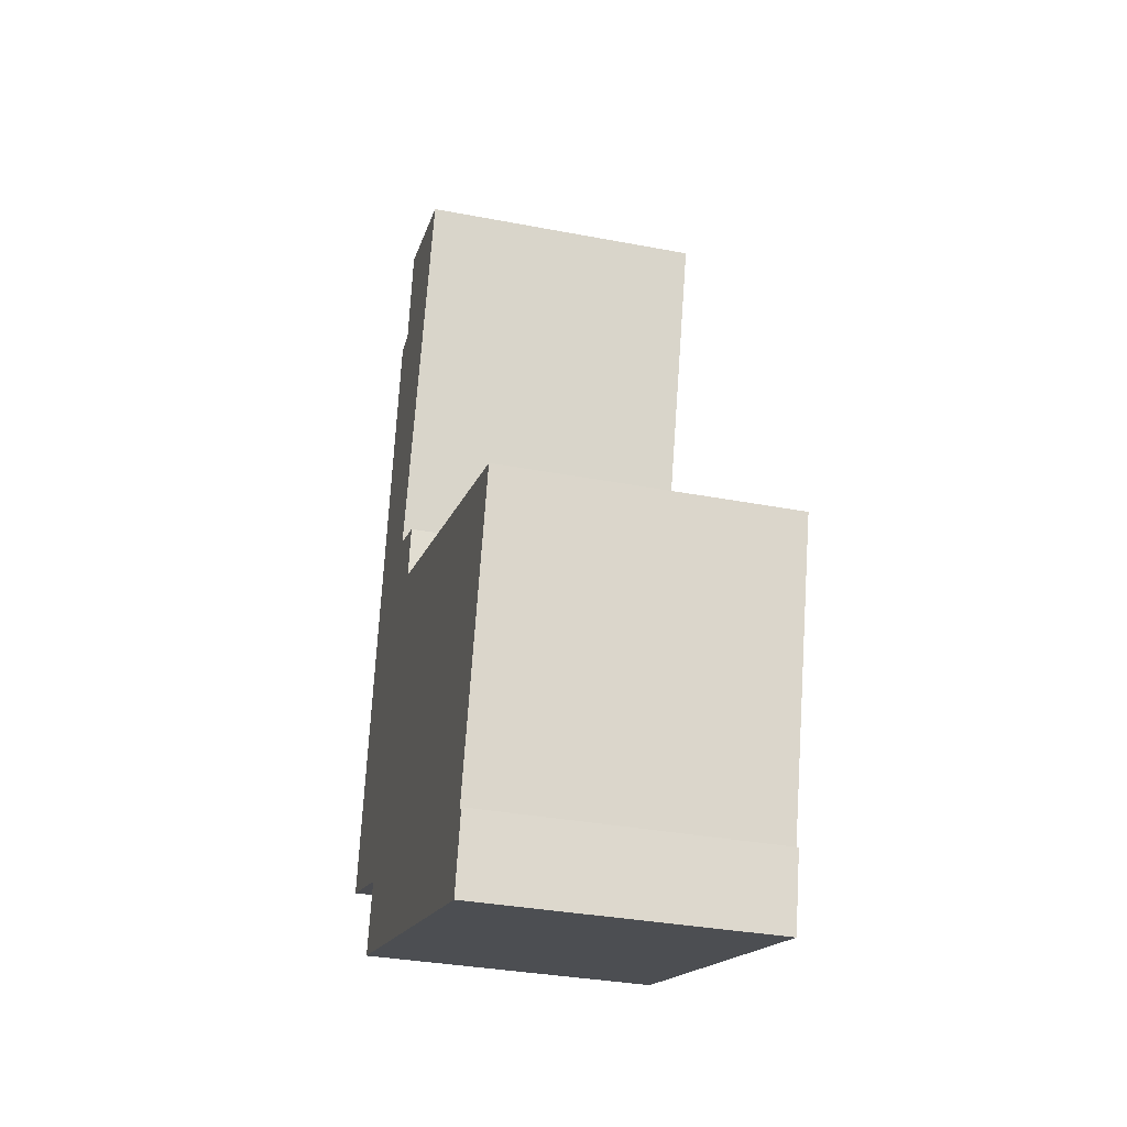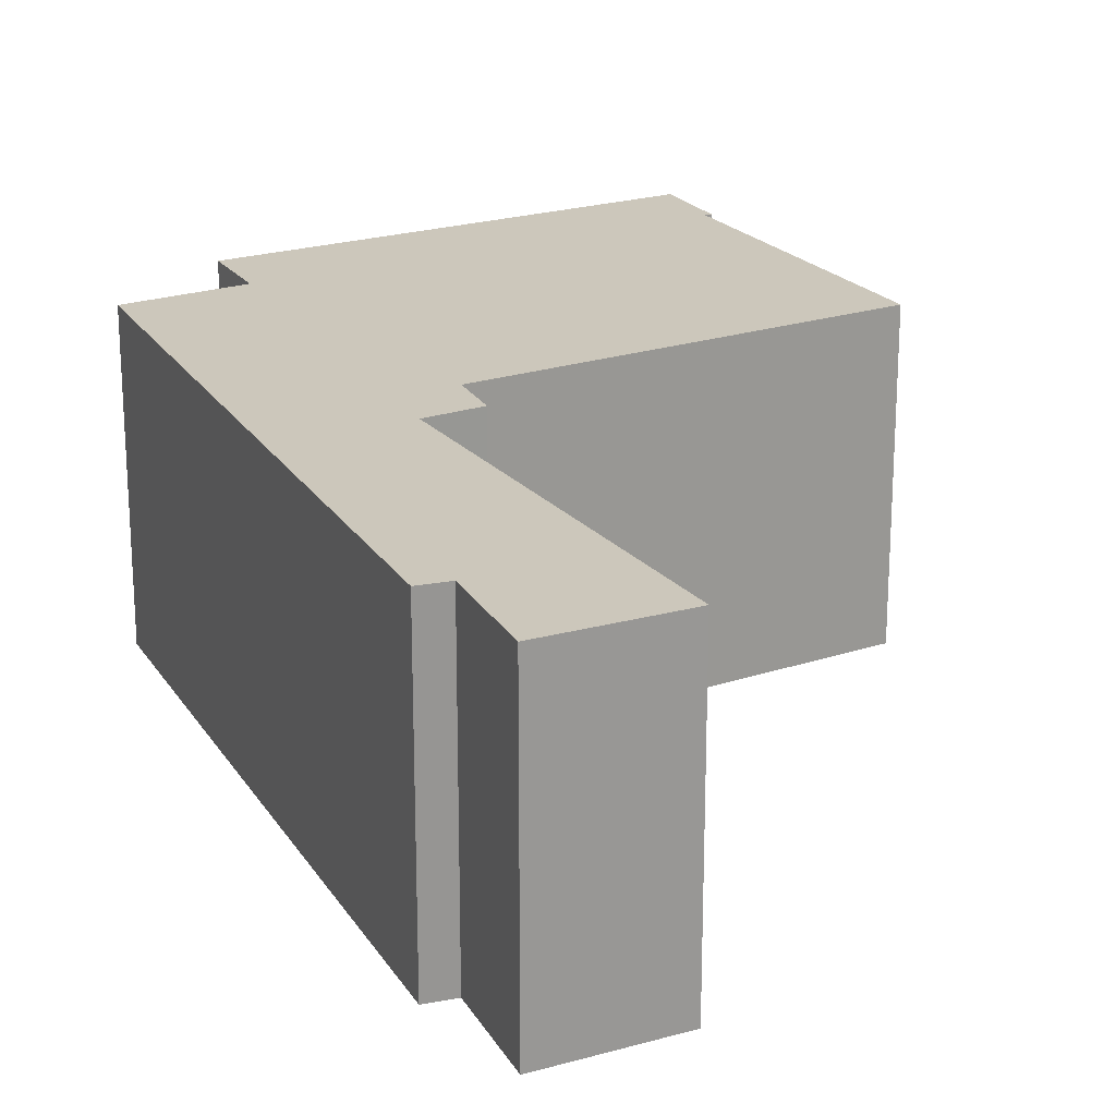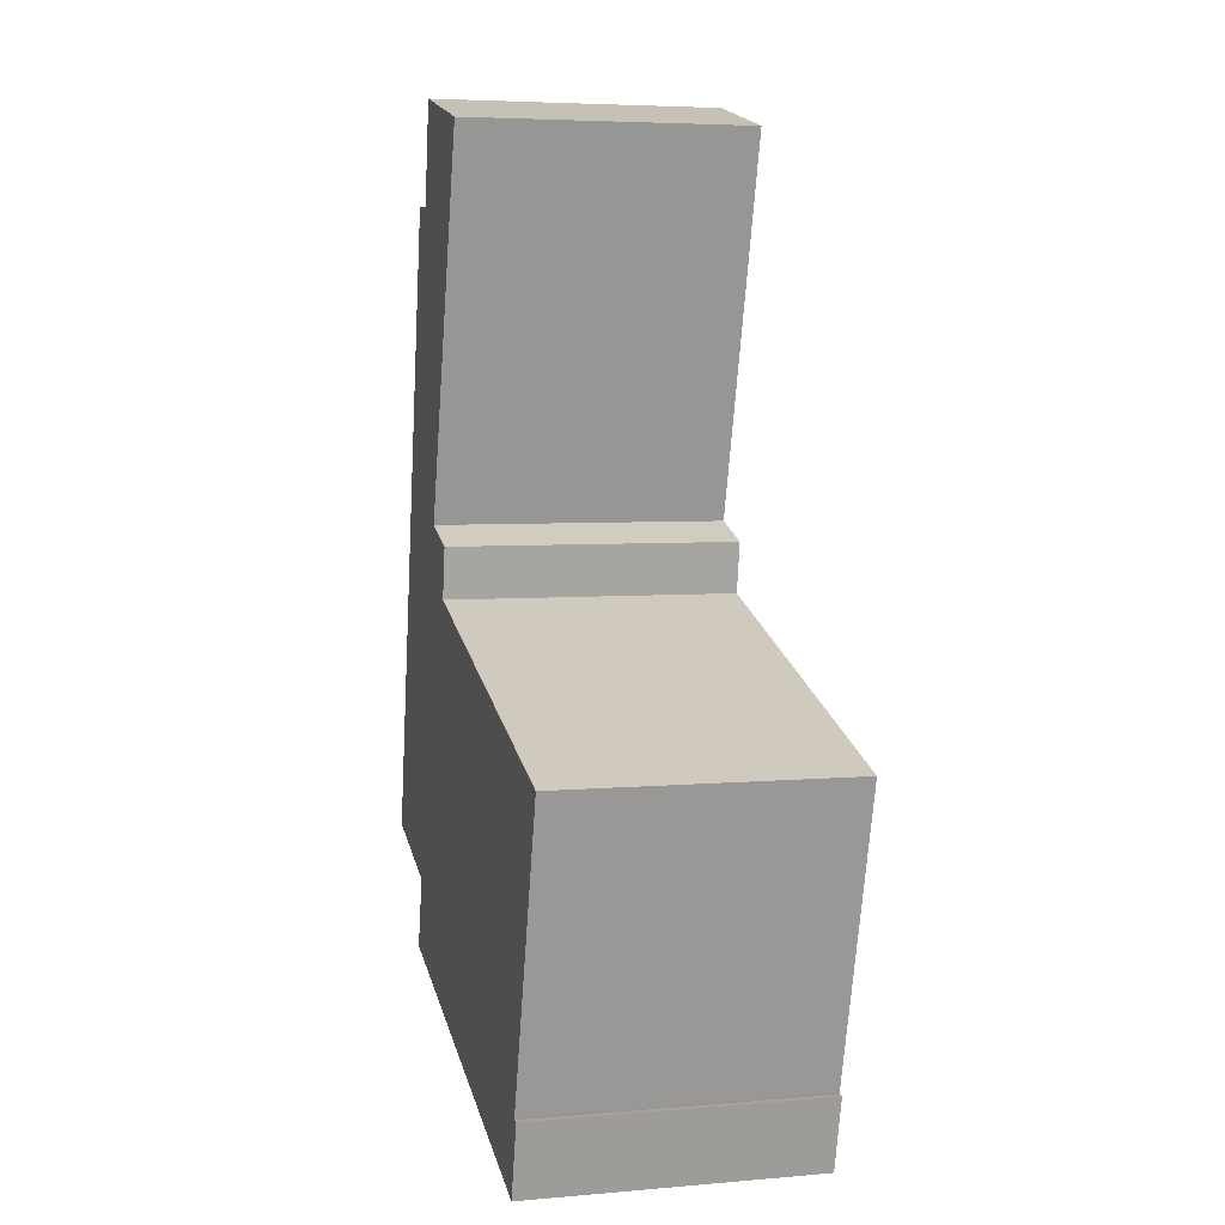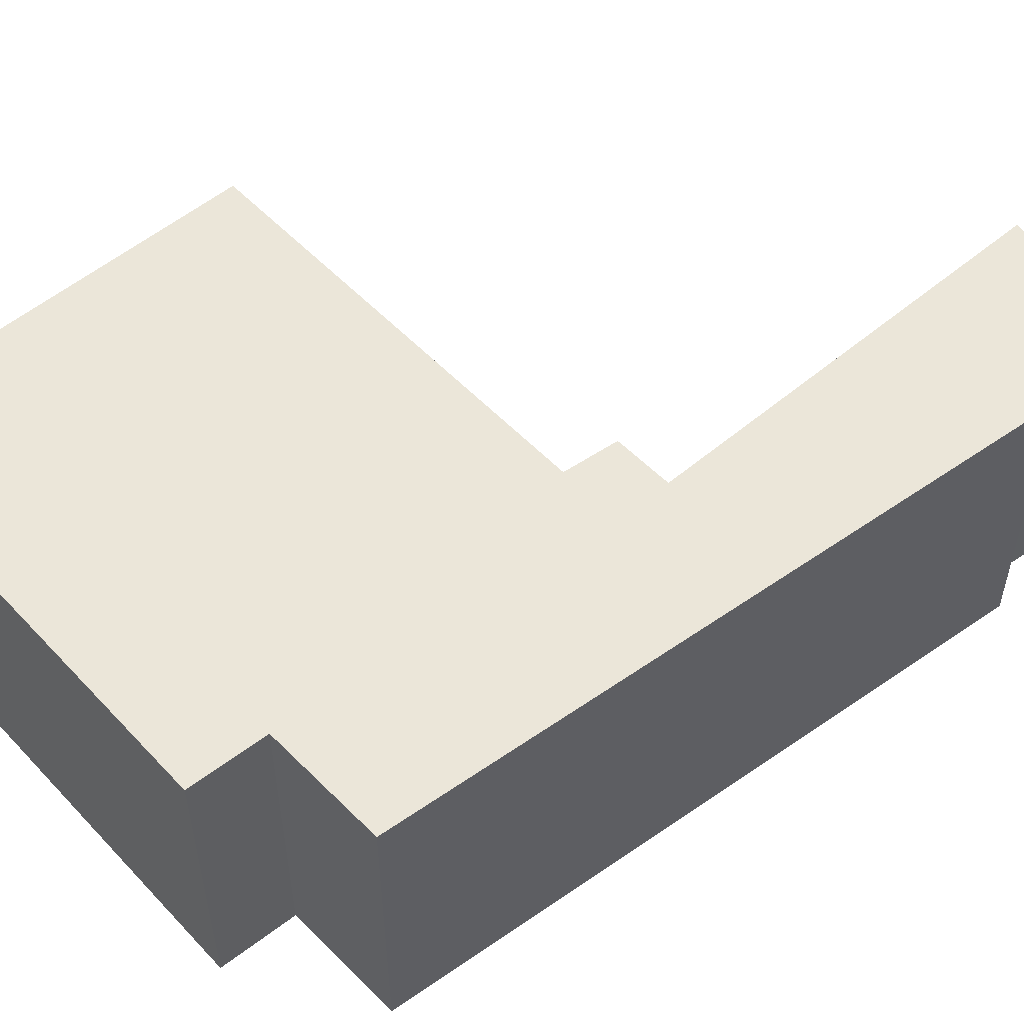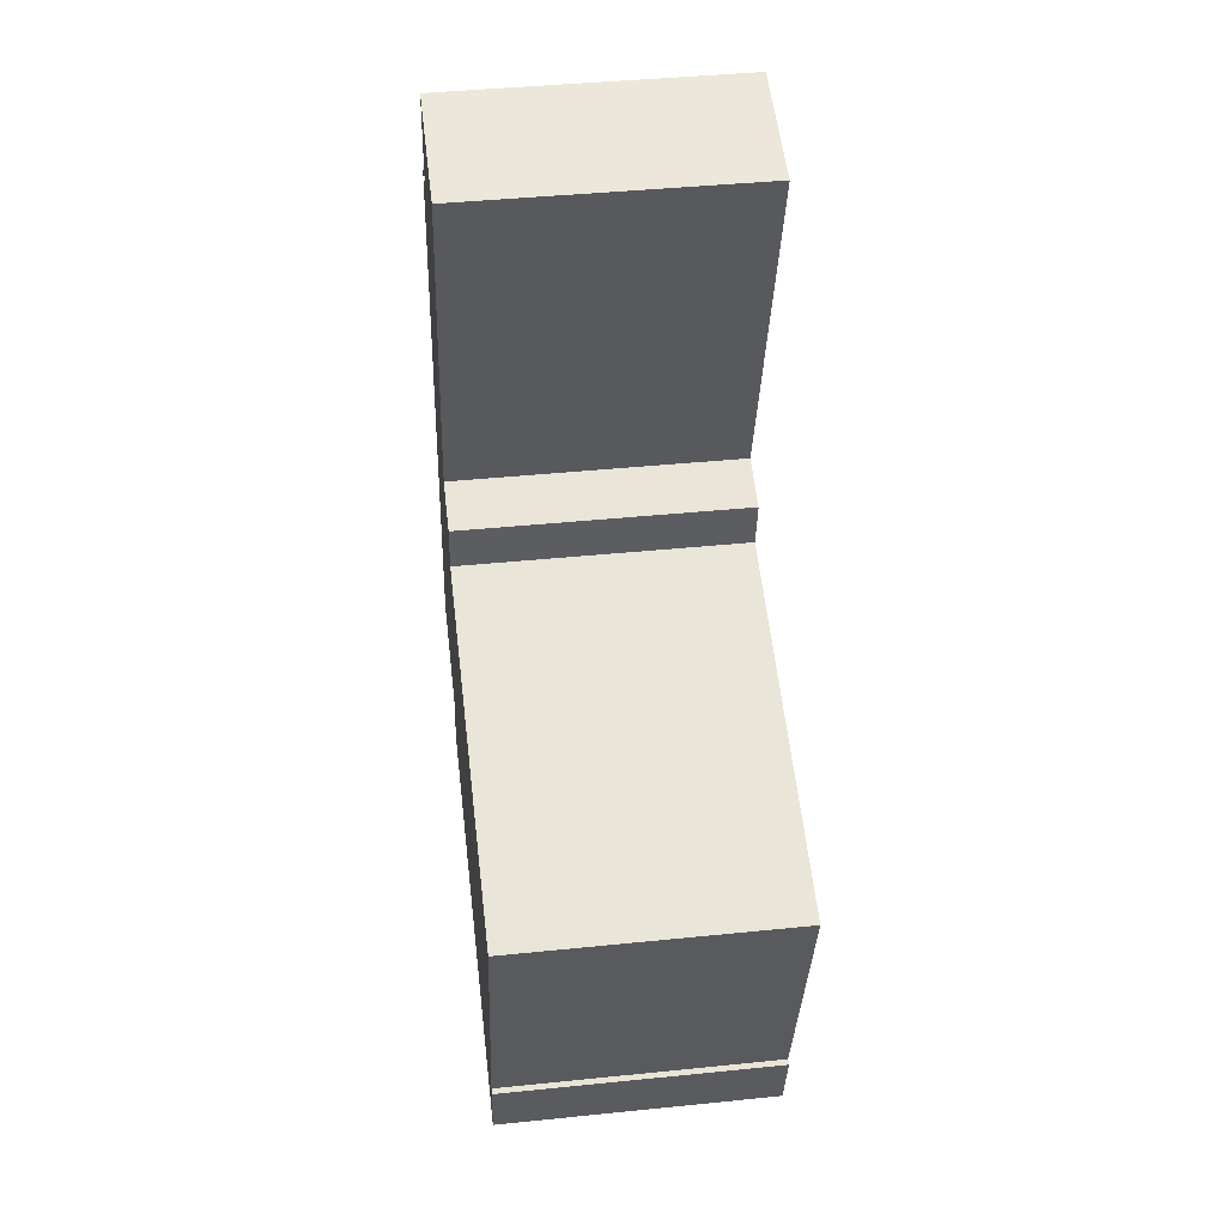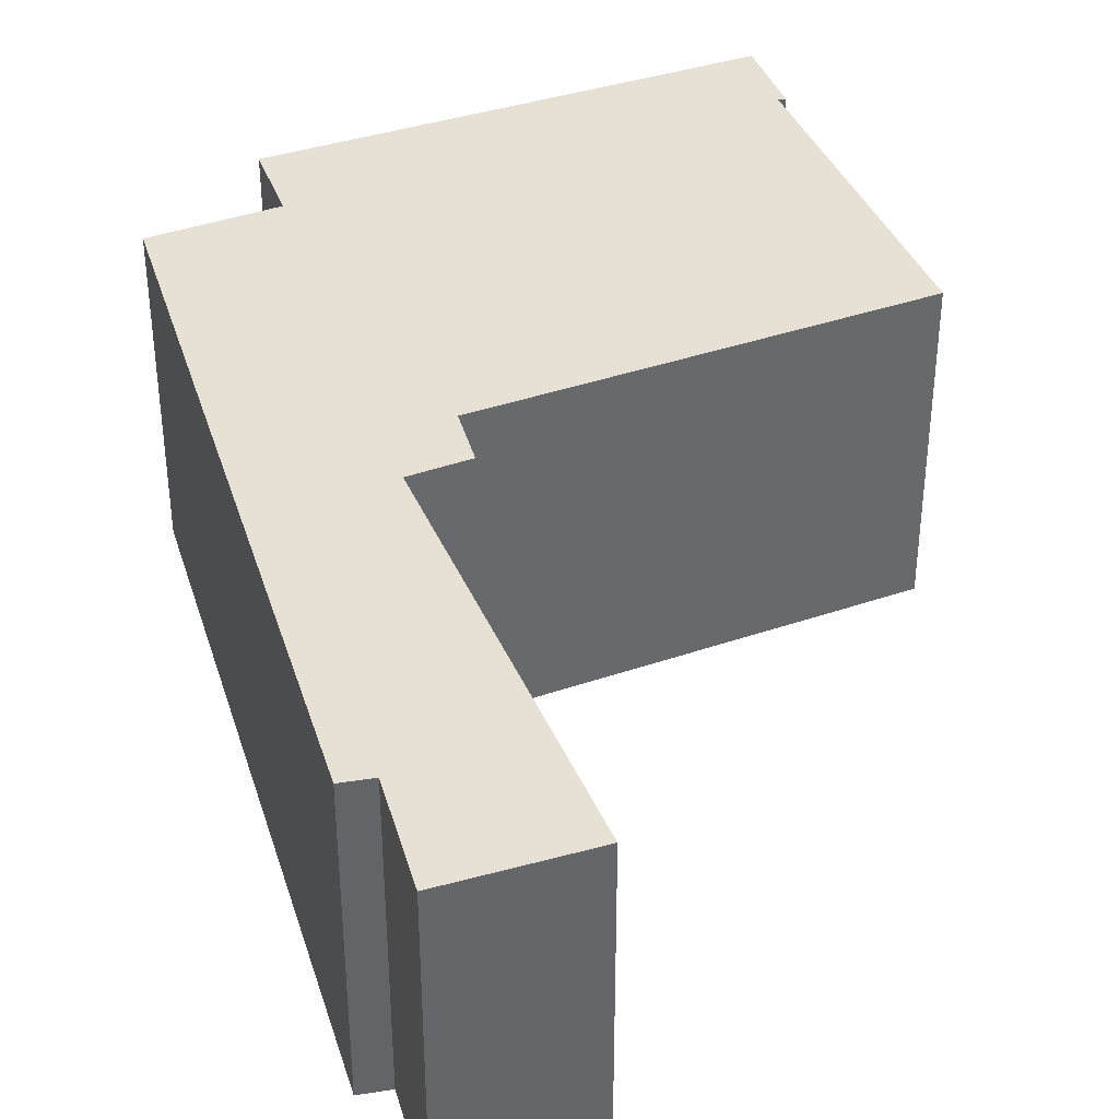
<metadata>
{"format":"obj","ext":"obj","renderer":"f3d","projection":"perspective","resolution":1024,"background":"white","views":[{"elev":-33.4,"azim":75.3,"up":"+Z"},{"elev":21.7,"azim":-12.4,"up":"+Y"},{"elev":5.2,"azim":74.8,"up":"+Z"},{"elev":55.4,"azim":-114.9,"up":"+Y"},{"elev":41.9,"azim":83.0,"up":"+Z"},{"elev":39.2,"azim":-5.3,"up":"+Y"}]}
</metadata>
<code>
v  4.469 4.402 10.52
v  2.333 4.402 9.449
v  2.609 4.402 10.97
v  1.11 4.402 5.523
v  1.907 4.402 9.493
v  2.828 4.402 4.962
v  0 4.402 2.695e-16
v  2.8 4.402 4.866
v  3.585 4.402 4.6
v  3.448 4.402 3.832
v  9.134 4.402 1.984
v  1.649 4.402 -0.557
v  1.382 4.402 -1.642
v  7.896 4.402 -2.45
v  7.718 4.402 -3.573
v  7.904 4.402 -2.423
v  7.997 4.402 -2.453
v  2.609 -6.717e-16 10.97
v  4.469 -6.439e-16 10.52
v  2.8 -2.98e-16 4.866
v  3.585 -2.817e-16 4.6
v  3.448 -2.346e-16 3.832
v  9.134 -1.215e-16 1.984
v  7.896 1.5e-16 -2.45
v  7.997 1.502e-16 -2.453
v  1.907 -5.813e-16 9.493
v  2.333 -5.786e-16 9.449
v  2.828 -3.038e-16 4.962
v  7.904 1.484e-16 -2.423
v  7.718 2.188e-16 -3.573
v  1.382 1.005e-16 -1.642
v  1.649 3.411e-17 -0.557
v  0 0 0
v  1.11 -3.382e-16 5.523
g defaultobject
f 1 2 3
f 2 4 5
f 4 2 1
f 4 1 6
f 4 6 7
f 7 6 8
f 7 8 9
f 7 9 10
f 7 10 11
f 7 11 12
f 12 11 13
f 13 11 14
f 13 14 15
f 14 11 16
f 15 14 17
f 18 1 3
f 1 18 19
f 20 9 8
f 9 20 21
f 22 11 10
f 11 22 23
f 24 17 14
f 17 24 25
f 26 2 5
f 2 26 27
f 19 6 1
f 6 19 28
f 6 28 8
f 8 28 20
f 21 10 9
f 10 21 22
f 23 16 11
f 16 23 29
f 16 29 14
f 14 29 24
f 25 15 17
f 15 25 30
f 30 13 15
f 13 30 31
f 32 7 12
f 7 32 33
f 31 12 13
f 12 31 32
f 33 4 7
f 4 33 34
f 4 34 5
f 5 34 26
f 27 3 2
f 3 27 18
f 18 27 19
f 30 24 31
f 24 30 25
f 31 24 29
f 31 29 23
f 31 23 22
f 31 22 32
f 32 22 33
f 33 22 34
f 34 22 20
f 20 22 21
f 34 20 28
f 34 28 19
f 34 19 27
f 34 27 26

</code>
